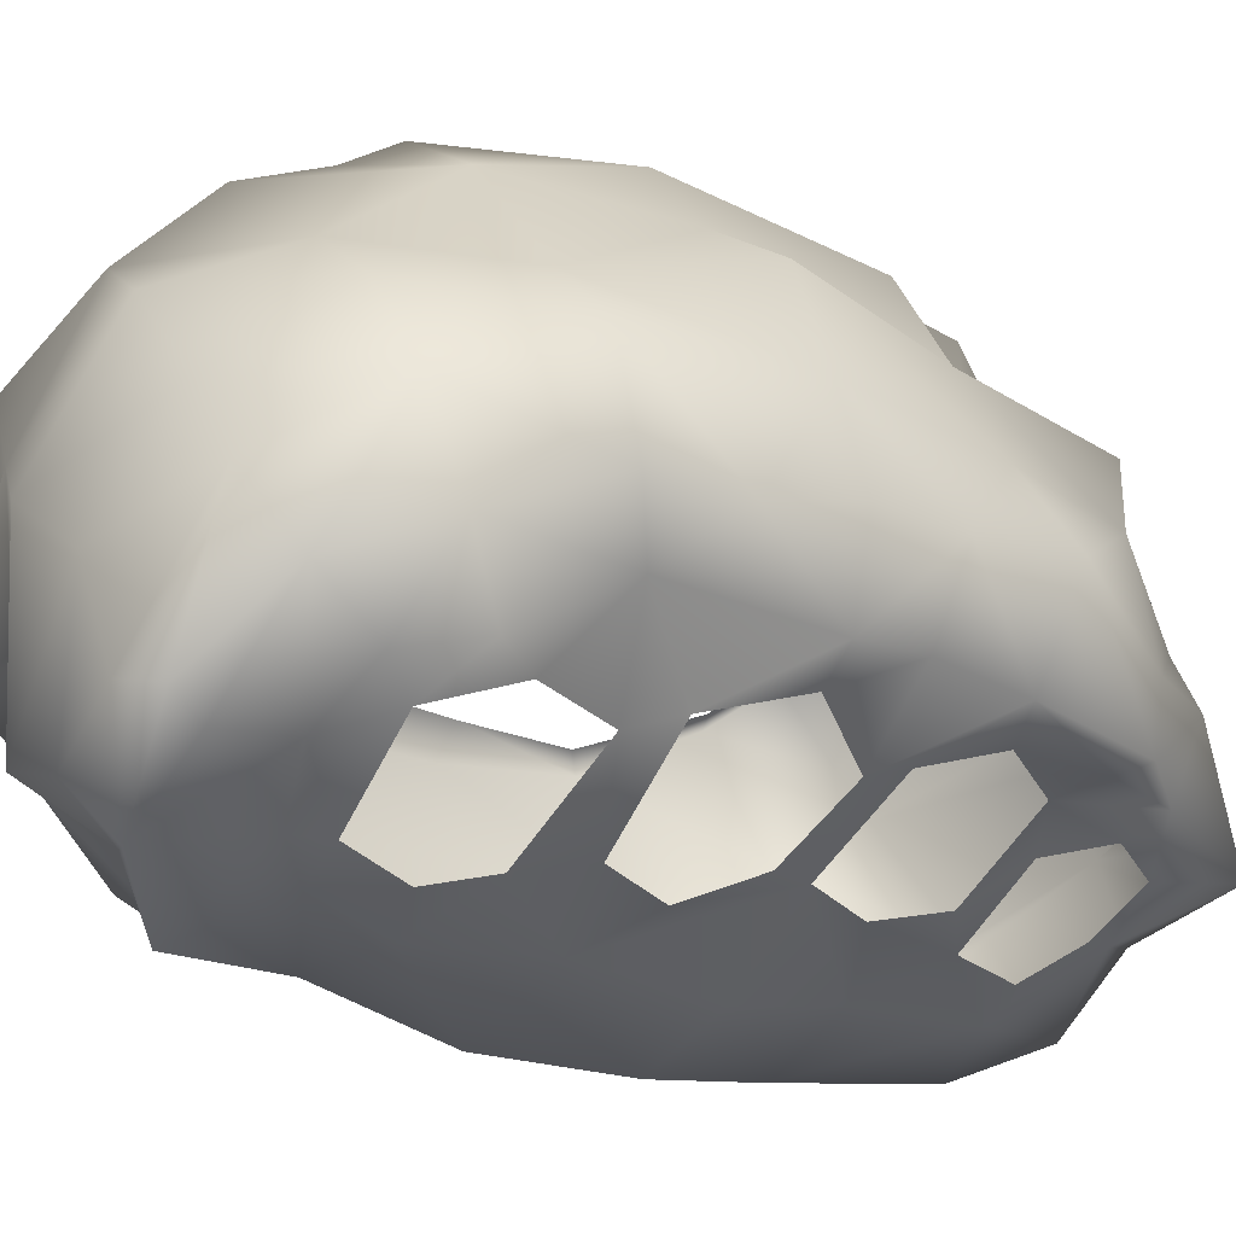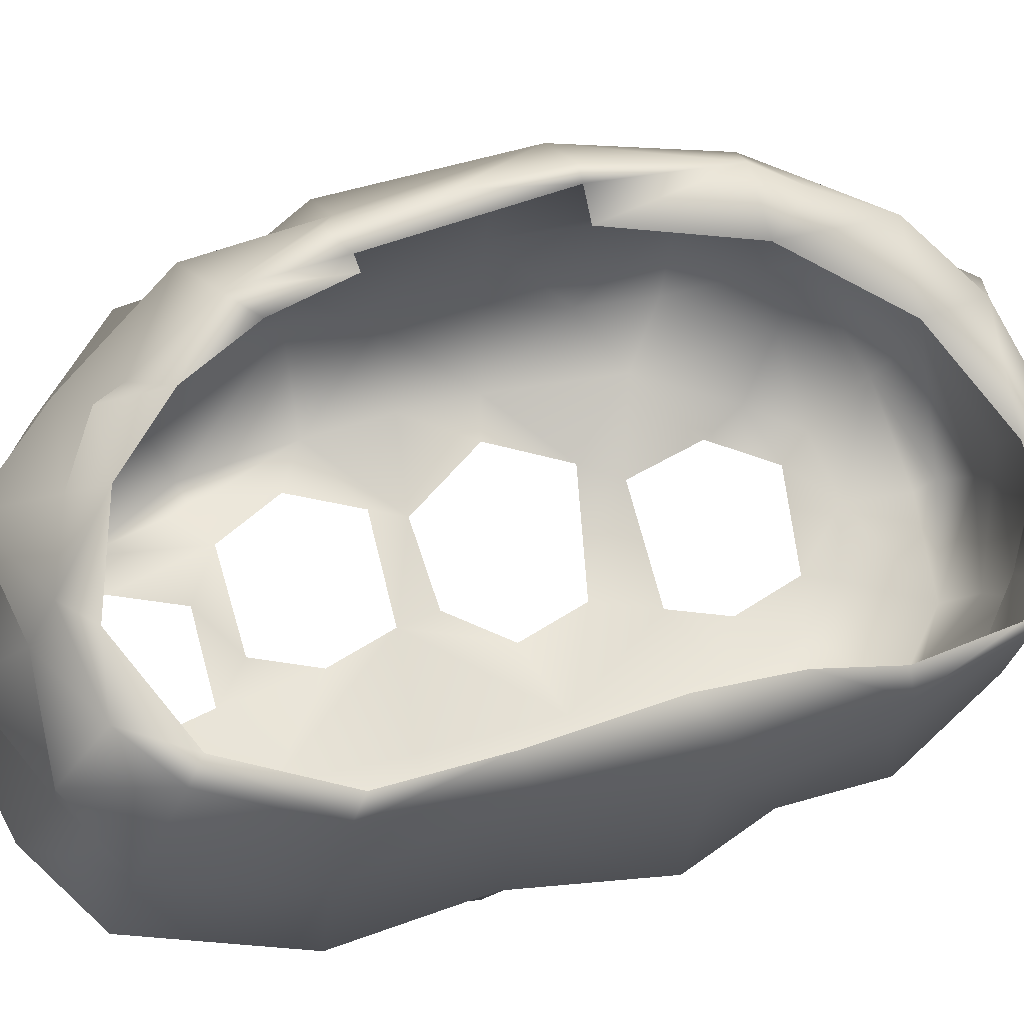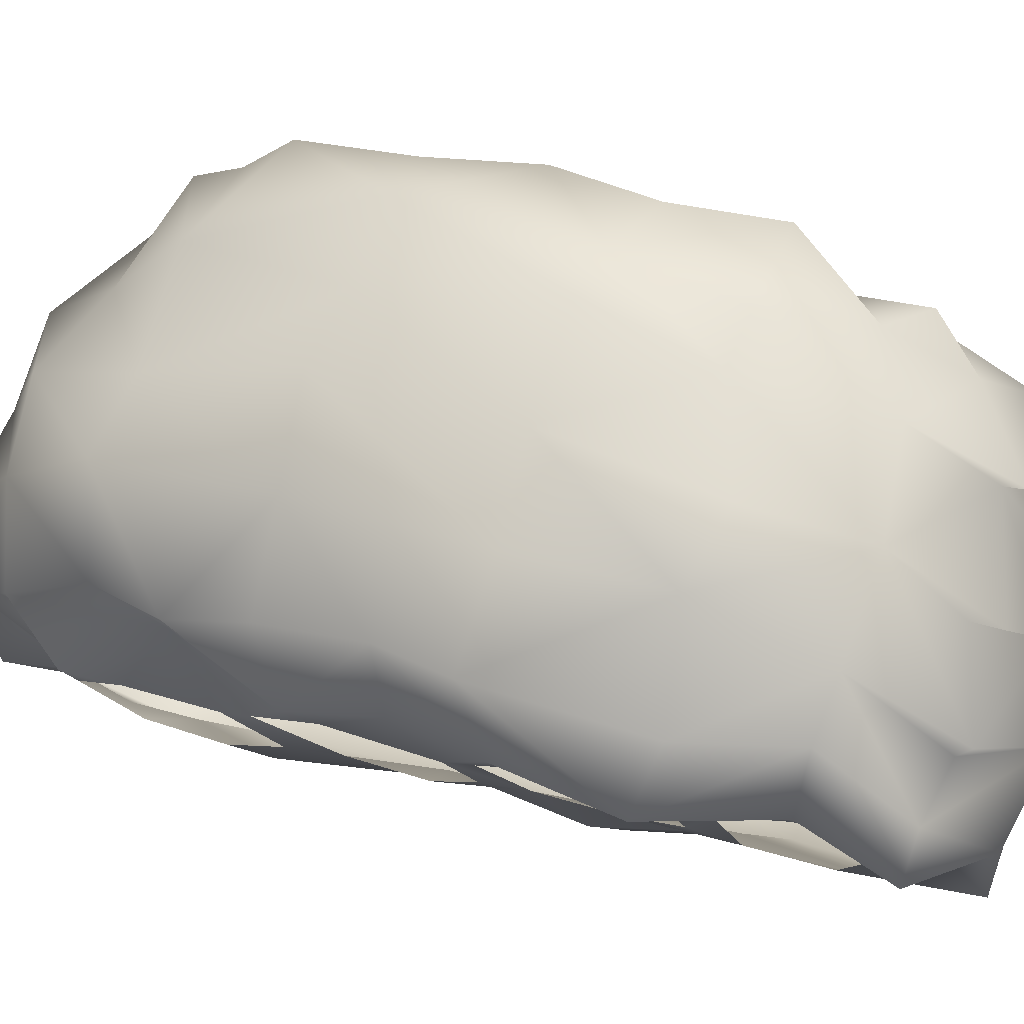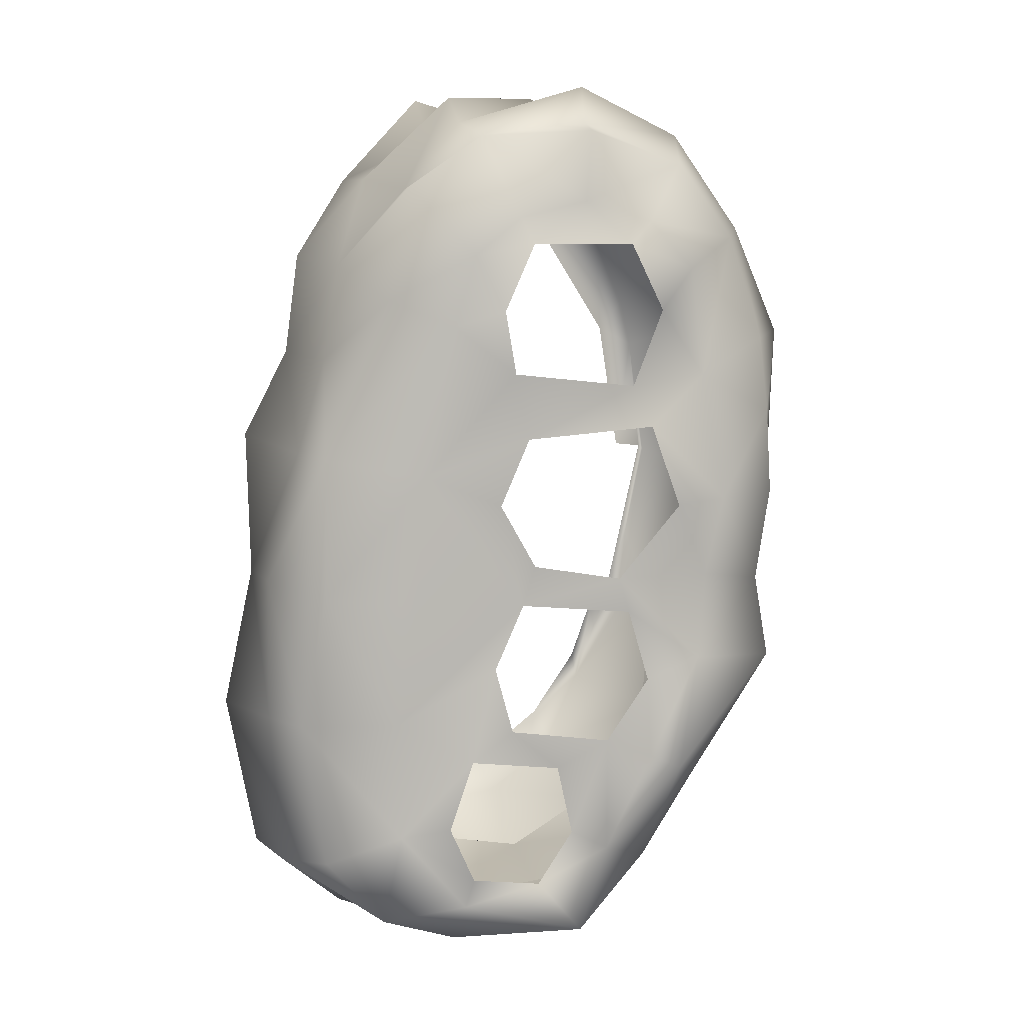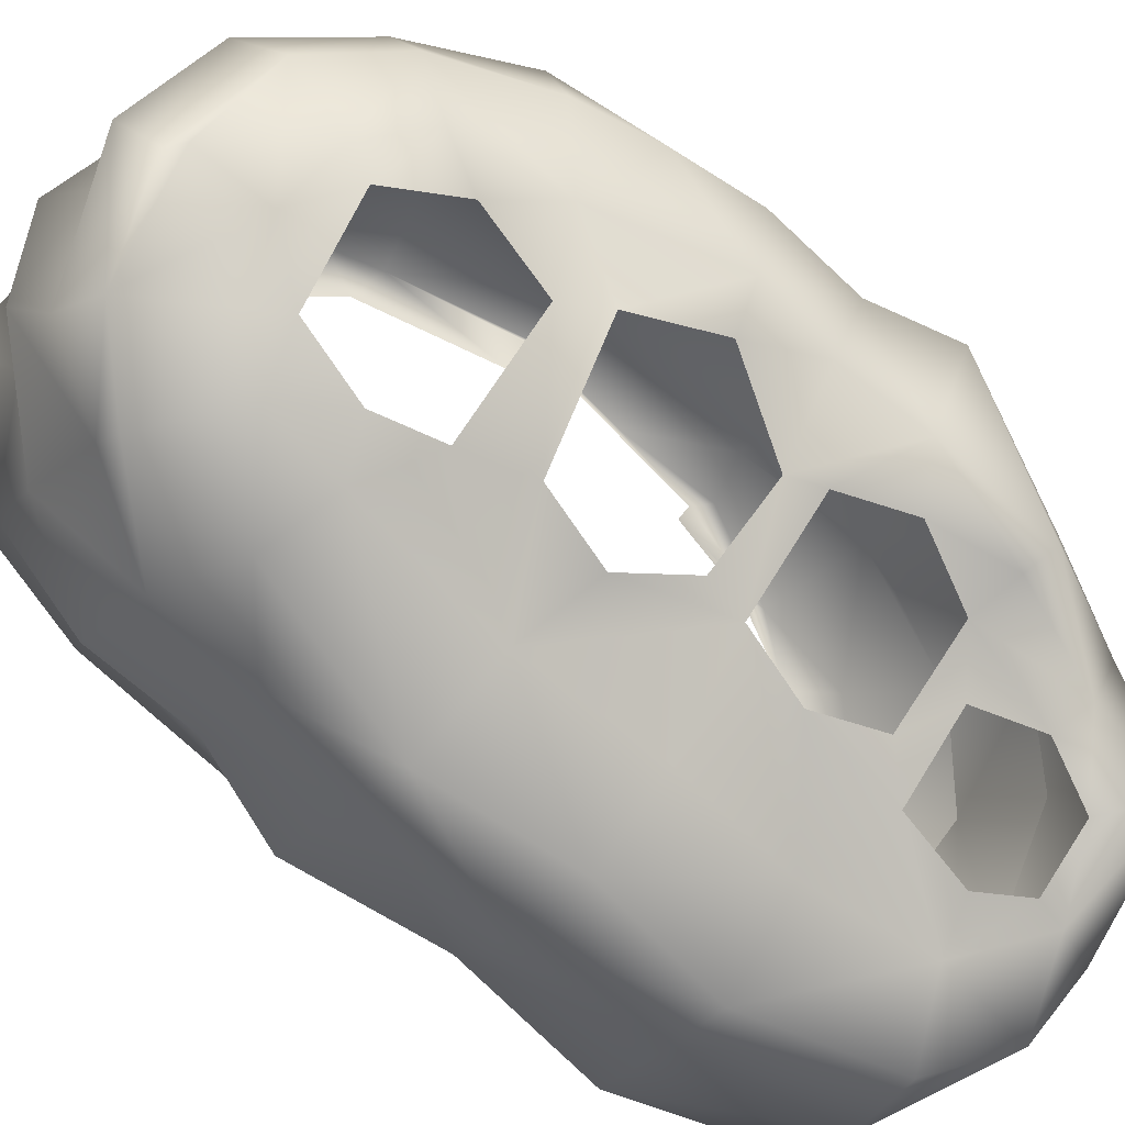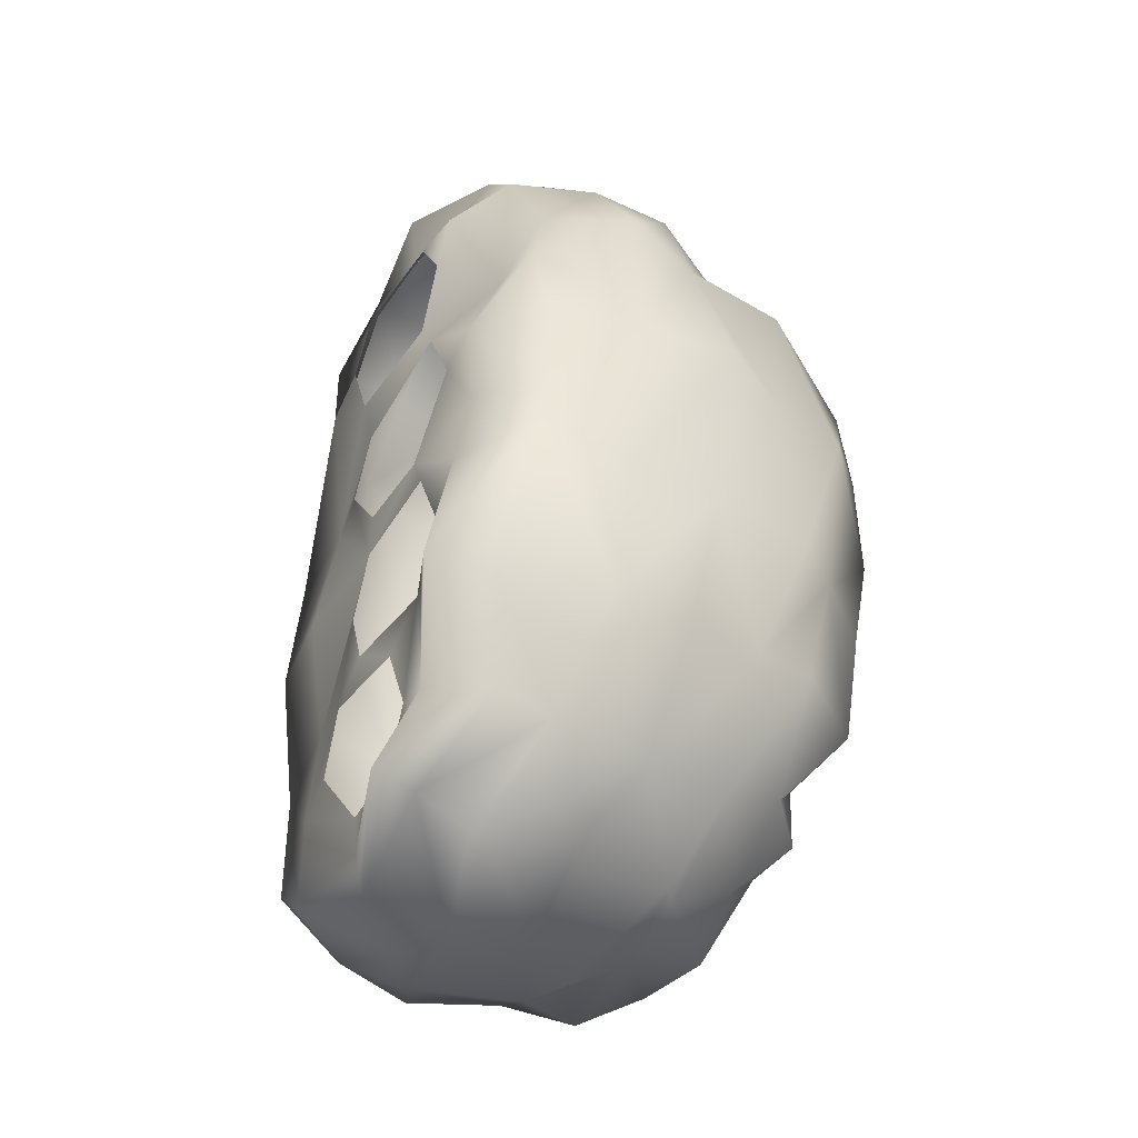
<metadata>
{"format":"obj","ext":"obj","renderer":"f3d","projection":"perspective","resolution":1024,"background":"white","views":[{"elev":-14.8,"azim":54.0,"up":"+Y"},{"elev":36.8,"azim":-101.8,"up":"+Y"},{"elev":20.1,"azim":122.1,"up":"+Y"},{"elev":4.5,"azim":25.3,"up":"+Z"},{"elev":-66.3,"azim":55.6,"up":"+Y"},{"elev":-49.3,"azim":94.0,"up":"+Z"}]}
</metadata>
<code>
g left_fur_geo
v 0.4633 1.01 0.04325
v 0.4575 1.01 0.03612
v 0.4624 1.014 0.04008
v 0.4571 1.009 0.03696
v 0.4647 1.008 0.04112
v 0.453 1.007 0.02582
v 0.4543 1.009 0.02572
v 0.4538 1.011 0.01728
v 0.4616 1.001 0.03667
v 0.4703 1.002 0.04527
v 0.4716 1.003 0.04096
v 0.4504 1.008 0.01021
v 0.453 1.011 0.007601
v 0.45 1.01 -0.006632
v 0.4581 0.999 0.02632
v 0.4669 0.996 0.03629
v 0.4782 0.9946 0.04448
v 0.4532 0.9999 0.009459
v 0.4485 1.007 -0.005475
v 0.4611 0.9914 0.02783
v 0.4745 0.9915 0.03467
v 0.4796 0.9944 0.04178
v 0.4847 0.9896 0.03982
v 0.46 0.9908 0.01736
v 0.4687 0.9873 0.0265
v 0.4788 0.9846 0.03439
v 0.4888 0.9906 0.03129
v 0.4846 0.9884 0.02737
v 0.4764 0.9844 0.02262
v 0.4834 0.9859 0.01989
v 0.4672 0.9867 0.01655
v 0.4702 0.9818 0.00596
v 0.4793 0.9871 0.004111
v 0.4646 0.9856 0.006406
v 0.4559 0.9888 0.008312
v 0.4706 0.981 -0.008633
v 0.4791 0.9852 -0.009538
v 0.4761 0.9867 -0.02251
v 0.452 0.9989 -0.006544
v 0.4555 0.9904 -0.006997
v 0.4623 0.983 -0.007191
v 0.4669 0.9823 -0.02267
v 0.4767 0.9862 -0.03455
v 0.45 0.999 -0.02128
v 0.4609 0.9852 -0.02248
v 0.4693 0.9831 -0.03741
v 0.4526 0.9894 -0.02182
v 0.461 0.9876 -0.03862
v 0.4747 0.986 -0.04378
v 0.4466 1.008 -0.01992
v 0.4482 1.01 -0.01843
v 0.4503 1.014 -0.03008
v 0.454 0.9933 -0.0383
v 0.4502 1.002 -0.03604
v 0.4475 1.013 -0.03164
v 0.4637 0.9952 -0.04465
v 0.4511 1.017 -0.03668
v 0.4568 1.022 -0.03637
v 0.4528 1.01 -0.04113
v 0.4592 1.023 -0.03949
v 0.4652 1.028 -0.03422
v 0.4568 1.005 -0.04111
v 0.4716 1.008 -0.0465
v 0.4626 1.016 -0.04174
v 0.4674 0.9947 -0.04371
v 0.4747 1 -0.04843
v 0.4796 0.9927 -0.04658
v 0.4663 1.01 -0.04711
v 0.474 1.02 -0.04267
v 0.4743 1.02 -0.04509
v 0.4675 1.026 -0.03774
v 0.4814 0.9922 -0.0429
v 0.4824 0.992 -0.0398
v 0.4885 0.9957 -0.04031
v 0.4936 0.9952 -0.04462
v 0.495 0.9993 -0.0364
v 0.4901 0.9987 -0.04441
v 0.4964 1.006 -0.03839
v 0.4807 1.026 -0.03738
v 0.4877 1.019 -0.03936
v 0.4817 1.012 -0.04689
v 0.4824 1.012 -0.04405
v 0.4875 1.005 -0.04719
v 0.4858 1.003 -0.04504
v 0.493 1.011 -0.03881
v 0.5031 1 -0.027
v 0.5 0.9994 -0.02597
v 0.5042 1.002 -0.01541
v 0.5018 1.006 -0.02922
v 0.509 1.011 -0.01579
v 0.4991 1.017 -0.02892
v 0.5075 1.011 -0.007428
v 0.5044 1.004 -0.006519
v 0.5066 1.003 0.001788
v 0.5025 1.019 -0.01544
v 0.4963 1.024 -0.03137
v 0.4975 1.027 -0.01496
v 0.4867 1.03 -0.02546
v 0.5091 1.011 0.002267
v 0.5055 1.021 0.002099
v 0.5092 1.01 0.011
v 0.5032 1.006 0.01489
v 0.5016 1.03 0.00228
v 0.508 1.011 0.01888
v 0.5064 1.02 0.01978
v 0.5 1.026 0.01963
v 0.494 1.034 0.003118
v 0.5059 1.007 0.0296
v 0.504 1 0.0261
v 0.4996 0.9998 0.03107
v 0.5032 1.016 0.03108
v 0.5012 1.004 0.03737
v 0.4941 0.9953 0.03311
v 0.4912 1.035 -0.01509
v 0.4981 1.023 0.03211
v 0.4925 1.035 0.02079
v 0.4883 1.04 0.003594
v 0.4849 1.037 -0.01417
v 0.4896 1.028 0.03034
v 0.4849 1.035 -0.02669
v 0.4742 1.038 -0.02449
v 0.474 1.031 -0.03213
v 0.4702 1.032 -0.03485
v 0.471 1.032 -0.02839
v 0.4752 1.035 -0.02113
v 0.4774 1.036 -0.01322
v 0.4786 1.037 -0.01355
v 0.4792 1.04 -0.01581
v 0.4796 1.042 -0.005788
v 0.4823 1.039 0.005391
v 0.482 1.041 0.004862
v 0.4804 1.041 0.01819
v 0.4804 1.037 0.005717
v 0.4792 1.034 0.02017
v 0.4804 1.038 0.02354
v 0.4783 1.036 0.03045
v 0.4742 1.028 0.03142
v 0.475 1.029 0.03731
v 0.4682 1.02 0.03868
v 0.4857 1.024 0.0409
v 0.4678 1.022 0.04123
v 0.4624 1.014 0.04008
v 0.4633 1.01 0.04325
v 0.4647 1.008 0.04112
v 0.4741 1.015 0.04338
v 0.4703 1.002 0.04527
v 0.4716 1.003 0.04096
v 0.4803 1.011 0.04592
v 0.4782 0.9946 0.04448
v 0.4918 1.017 0.0401
v 0.4843 1.007 0.04336
v 0.4796 0.9944 0.04178
v 0.4926 0.9974 0.0452
v 0.4982 1.01 0.04098
v 0.4927 0.9976 0.04155
v 0.4847 0.9896 0.03982
v 0.4796 0.9944 0.04178
v 0.495 0.9947 0.04034
v 0.4888 0.9906 0.03129
v 0.4767 0.9862 -0.03455
v 0.4814 0.9886 -0.03369
v 0.4824 0.992 -0.0398
v 0.4835 0.9897 -0.02641
v 0.4761 0.9867 -0.02251
v 0.4857 0.9907 -0.01639
v 0.4871 0.992 -0.02316
v 0.4908 0.9955 -0.02737
v 0.4882 0.9922 -0.009551
v 0.4953 0.9985 -0.02447
v 0.4791 0.9852 -0.009538
v 0.4917 0.9973 -0.03461
v 0.4793 0.9871 0.004111
v 0.495 0.9993 -0.0364
v 0.4885 0.9957 -0.04031
v 0.5 0.9994 -0.02597
v 0.4992 1 -0.01785
v 0.5042 1.002 -0.01541
v 0.4978 0.9984 -0.01036
v 0.4971 0.9975 -0.006757
v 0.5044 1.004 -0.006519
v 0.4896 0.9924 -0.005354
v 0.5025 1.001 0.001011
v 0.4868 0.9898 0.001139
v 0.5066 1.003 0.001788
v 0.5002 0.9988 0.009443
v 0.4893 0.9914 0.008158
v 0.5032 1.006 0.01489
v 0.4884 0.9901 0.01499
v 0.4834 0.9859 0.01989
v 0.4879 0.9886 0.02151
v 0.4846 0.9884 0.02737
v 0.4986 0.9975 0.01375
v 0.5013 0.999 0.02176
v 0.504 1 0.0261
v 0.4904 0.9903 0.02847
v 0.4888 0.9906 0.03129
v 0.4941 0.9953 0.03311
v 0.4987 0.9969 0.02862
v 0.4996 0.9998 0.03107
g left_fur_geo_0
f 3 2 1
f 1 2 4
f 4 5 1
f 4 2 6
f 6 2 7
f 8 6 7
f 9 5 4
f 10 5 9
f 10 9 11
f 6 8 12
f 8 13 12
f 13 14 12
f 6 15 4
f 4 15 9
f 16 11 9
f 17 11 16
f 12 18 6
f 6 18 15
f 12 14 19
f 12 19 18
f 15 20 9
f 9 20 16
f 21 17 16
f 22 17 21
f 21 23 22
f 24 20 15
f 18 24 15
f 25 16 20
f 21 16 25
f 20 24 25
f 26 23 21
f 25 26 21
f 26 27 23
f 28 27 26
f 29 28 26
f 29 26 25
f 30 28 29
f 25 31 29
f 25 24 31
f 32 30 29
f 29 31 32
f 33 30 32
f 24 34 31
f 32 31 34
f 35 24 18
f 35 34 24
f 32 36 33
f 33 36 37
f 37 36 38
f 18 39 35
f 19 39 18
f 35 40 34
f 35 39 40
f 34 41 32
f 32 41 36
f 34 40 41
f 38 36 42
f 36 41 42
f 38 42 43
f 44 39 19
f 44 40 39
f 42 41 45
f 40 45 41
f 43 42 46
f 42 45 46
f 47 45 40
f 47 40 44
f 45 48 46
f 45 47 48
f 46 49 43
f 46 48 49
f 50 44 19
f 19 14 50
f 14 51 50
f 51 52 50
f 44 53 47
f 48 47 53
f 50 54 44
f 54 53 44
f 50 52 55
f 55 54 50
f 56 48 53
f 53 54 56
f 55 52 57
f 57 52 58
f 54 55 59
f 59 55 57
f 60 57 58
f 58 61 60
f 62 54 59
f 56 54 62
f 56 62 63
f 64 59 57
f 62 59 64
f 60 64 57
f 65 48 56
f 49 48 65
f 65 56 66
f 66 56 63
f 49 65 67
f 67 65 66
f 63 62 68
f 68 62 64
f 68 64 69
f 69 63 68
f 64 60 70
f 69 64 70
f 60 71 70
f 61 71 60
f 67 72 49
f 72 43 49
f 73 43 72
f 72 74 73
f 75 74 72
f 67 75 72
f 74 75 76
f 77 75 67
f 66 77 67
f 76 75 78
f 75 77 78
f 69 70 79
f 70 71 79
f 69 79 80
f 80 81 69
f 81 63 69
f 82 63 81
f 80 82 81
f 82 83 63
f 83 66 63
f 83 82 80
f 84 77 66
f 84 66 83
f 85 77 84
f 84 83 85
f 78 77 85
f 85 83 80
f 76 78 86
f 87 76 86
f 87 86 88
f 85 89 78
f 86 78 89
f 88 86 90
f 86 89 90
f 91 89 85
f 85 80 91
f 91 90 89
f 90 92 88
f 88 92 93
f 93 92 94
f 95 90 91
f 90 95 92
f 91 80 96
f 97 91 96
f 95 91 97
f 96 80 98
f 98 97 96
f 98 80 79
f 94 92 99
f 92 95 100
f 99 92 100
f 99 101 94
f 100 101 99
f 94 101 102
f 103 95 97
f 100 95 103
f 101 104 102
f 105 101 100
f 104 101 105
f 103 106 100
f 100 106 105
f 97 107 103
f 107 106 103
f 104 108 102
f 102 108 109
f 109 108 110
f 105 111 104
f 104 111 108
f 110 108 112
f 111 112 108
f 110 112 113
f 114 107 97
f 114 97 98
f 106 115 105
f 105 115 111
f 116 106 107
f 107 114 117
f 117 116 107
f 114 98 118
f 118 117 114
f 115 106 119
f 119 106 116
f 98 120 118
f 118 120 121
f 98 79 120
f 79 122 120
f 120 122 121
f 71 122 79
f 123 122 71
f 71 61 123
f 123 61 124
f 123 124 122
f 124 121 122
f 121 124 125
f 125 126 121
f 126 127 121
f 128 118 121
f 121 127 128
f 128 129 118
f 128 127 129
f 129 117 118
f 127 130 129
f 131 117 129
f 129 130 131
f 132 117 131
f 131 130 132
f 132 130 133
f 116 117 132
f 134 132 133
f 132 135 116
f 132 134 135
f 135 136 116
f 135 134 136
f 134 137 136
f 116 136 119
f 136 137 138
f 138 119 136
f 137 139 138
f 140 119 138
f 140 115 119
f 138 139 141
f 142 141 139
f 143 141 142
f 144 141 143
f 141 145 138
f 145 141 144
f 145 140 138
f 146 145 144
f 147 145 146
f 148 145 147
f 148 140 145
f 147 149 148
f 150 115 140
f 148 150 140
f 115 150 111
f 148 149 151
f 151 150 148
f 149 152 151
f 151 152 153
f 111 150 154
f 150 151 154
f 154 151 153
f 154 112 111
f 155 154 153
f 112 154 155
f 153 156 155
f 157 156 153
f 158 112 155
f 155 156 158
f 113 112 158
f 156 113 158
f 159 113 156
f 162 161 160
f 161 163 160
f 163 164 160
f 164 163 165
f 165 163 166
f 163 167 166
f 168 164 165
f 167 169 166
f 170 164 168
f 171 169 167
f 172 170 168
f 173 169 171
f 174 173 171
f 173 175 169
f 169 175 176
f 175 177 176
f 176 177 178
f 177 179 178
f 179 168 178
f 177 180 179
f 181 168 179
f 179 180 182
f 181 183 168
f 168 183 172
f 180 184 182
f 185 182 184
f 186 172 183
f 187 185 184
f 188 172 186
f 189 172 188
f 190 189 188
f 189 190 191
f 188 186 192
f 192 186 185
f 192 185 187
f 193 192 187
f 194 193 187
f 190 195 191
f 195 196 191
f 196 195 197
f 194 198 193
f 197 195 198
f 199 198 194
f 199 197 198

</code>
